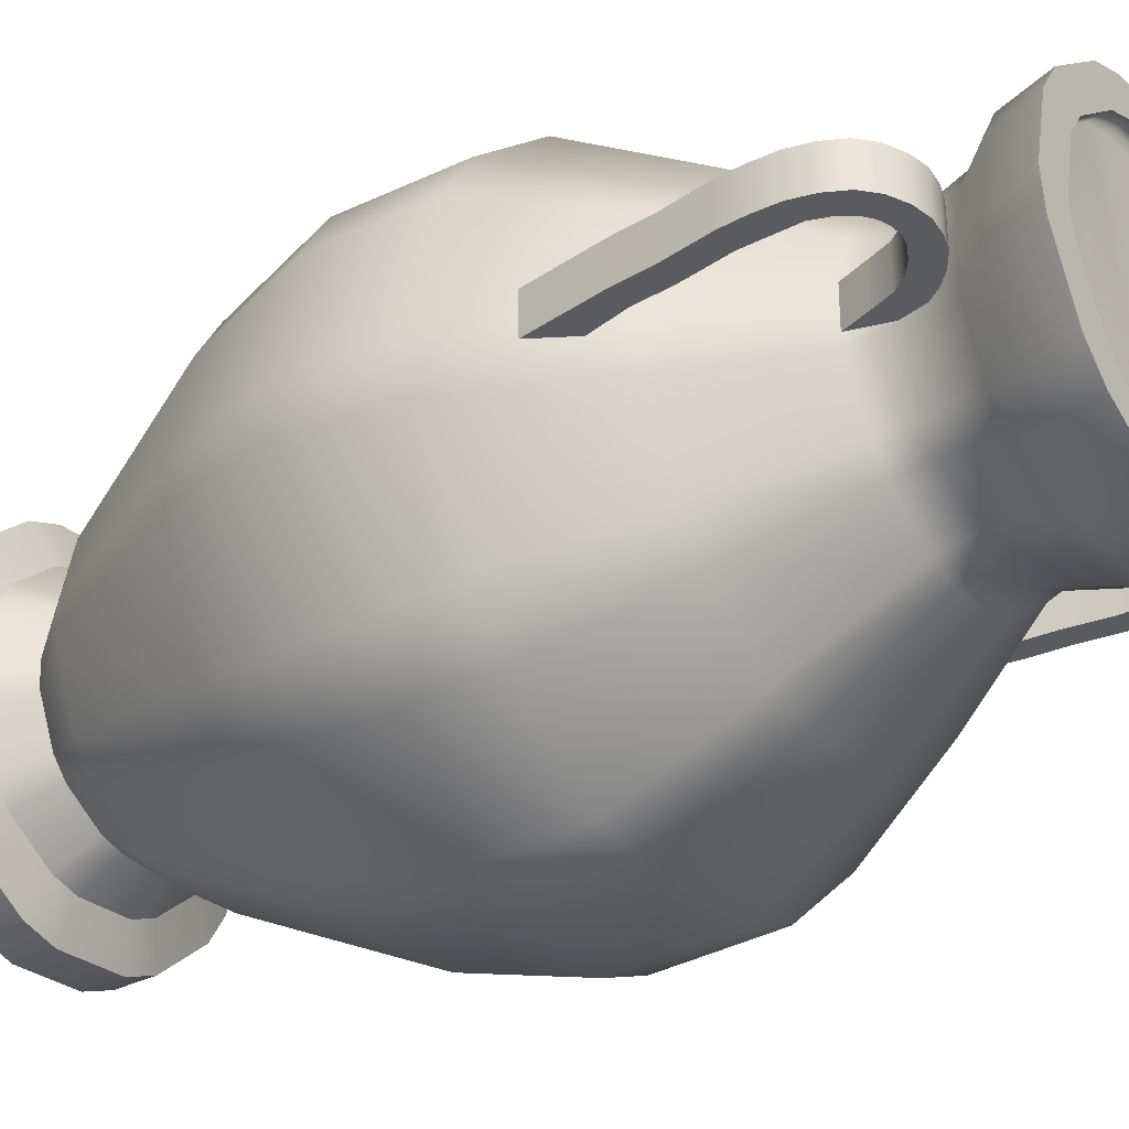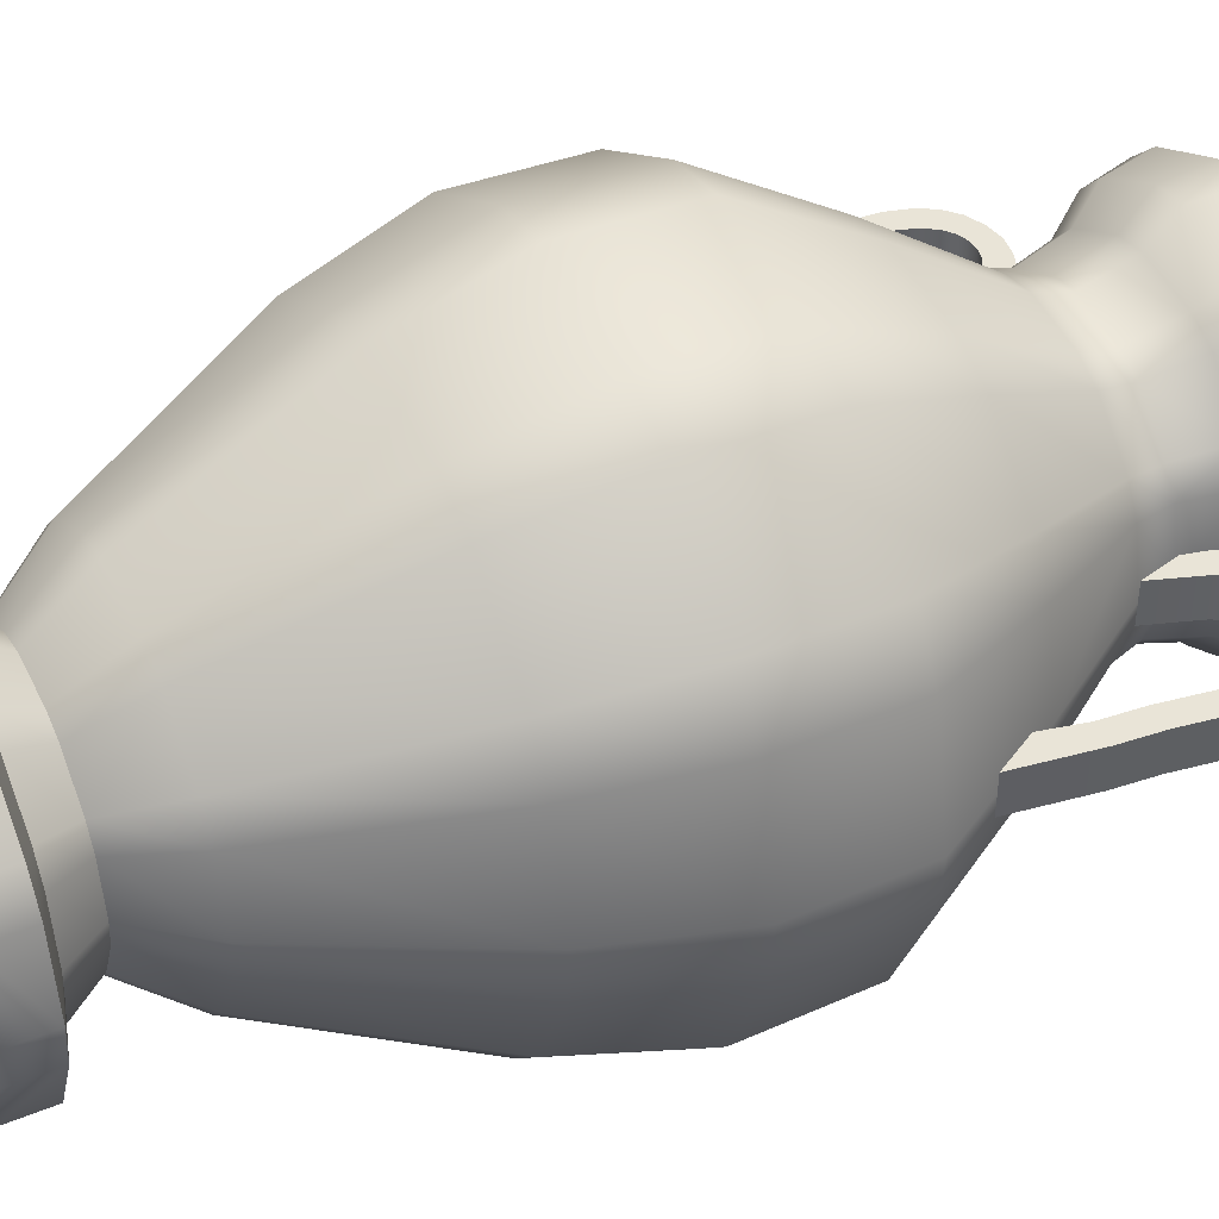
<metadata>
{"format":"obj","ext":"obj","renderer":"f3d","projection":"perspective","resolution":1024,"background":"white","views":[{"elev":-33.3,"azim":125.0,"up":"+Z"},{"elev":43.1,"azim":64.1,"up":"+Z"}]}
</metadata>
<code>
g default
v 3.04 0 0
v 2.974 0 -0.6321
v 2.46 0 -1.787
v 2.034 0 -2.259
v 0.9395 0 -2.892
v 0.3178 0 -3.024
v -0.9395 0 -2.892
v -1.52 0 -2.633
v -2.46 0 -1.787
v -2.778 0 -1.237
v -3.04 0 0
v -2.974 0 0.6321
v -2.46 0 1.787
v -2.034 0 2.259
v -0.9395 0 2.892
v -0.3178 0 3.024
v 0.9395 0 2.892
v 1.52 0 2.633
v 2.46 0 1.787
v 2.778 0 1.237
v 3.04 0.7224 0
v 2.974 0.7224 -0.6321
v 2.46 0.7224 -1.787
v 2.034 0.7224 -2.259
v 0.9395 0.7224 -2.892
v 0.3178 0.7224 -3.024
v -0.9395 0.7224 -2.892
v -1.52 0.7224 -2.633
v -2.46 0.7224 -1.787
v -2.778 0.7224 -1.237
v -3.04 0.7224 0
v -2.974 0.7224 0.6321
v -2.46 0.7224 1.787
v -2.034 0.7224 2.259
v -0.9395 0.7224 2.892
v -0.3178 0.7224 3.024
v 0.9395 0.7224 2.892
v 1.52 0.7224 2.633
v 2.46 0.7224 1.787
v 2.778 0.7224 1.237
v 1.928 1.585 0
v 1.885 1.585 -0.4008
v 1.559 1.585 -1.133
v 1.29 1.585 -1.432
v 0.5956 1.585 -1.833
v 0.2015 1.585 -1.917
v -0.5956 1.585 -1.833
v -0.9638 1.585 -1.669
v -1.559 1.585 -1.133
v -1.761 1.585 -0.784
v -1.928 1.585 1e-06
v -1.885 1.585 0.4008
v -1.559 1.585 1.133
v -1.29 1.585 1.432
v -0.5956 1.585 1.833
v -0.2015 1.585 1.917
v 0.5956 1.585 1.833
v 0.9638 1.585 1.669
v 1.559 1.585 1.133
v 1.761 1.585 0.784
v 2.351 0.9379 0
v 2.299 0.9379 -0.4887
v 1.902 0.9379 -1.382
v 1.573 0.9379 -1.747
v 0.7264 0.9379 -2.236
v 0.2457 0.9379 -2.338
v -0.7264 0.9379 -2.236
v -1.175 0.9379 -2.036
v -1.902 0.9379 -1.382
v -2.147 0.9379 -0.9561
v -2.351 0.9379 0
v -2.299 0.9379 0.4887
v -1.902 0.9379 1.382
v -1.573 0.9379 1.747
v -0.7264 0.9379 2.236
v -0.2457 0.9379 2.338
v 0.7264 0.9379 2.236
v 1.175 0.9379 2.036
v 1.902 0.9379 1.382
v 2.147 0.9379 0.9561
v 2.729 2.582 0
v 4.277 5.574 0
v 4.874 7.568 0
v 4.818 9.563 0
v 3.625 11.56 0
v 2.67 2.582 -0.5675
v 4.184 5.574 -0.8893
v 4.768 7.568 -1.013
v 4.713 9.563 -1.002
v 3.545 11.56 -0.7536
v 2.208 2.582 -1.604
v 3.46 5.574 -2.514
v 3.943 7.568 -2.865
v 3.898 9.563 -2.832
v 2.932 11.56 -2.13
v 1.826 2.582 -2.028
v 2.862 5.574 -3.179
v 3.261 7.568 -3.622
v 3.224 9.563 -3.581
v 2.425 11.56 -2.694
v 0.8434 2.582 -2.596
v 1.322 5.574 -4.068
v 1.506 7.568 -4.635
v 1.489 9.563 -4.582
v 1.12 11.56 -3.447
v 0.2853 2.582 -2.714
v 0.4471 5.574 -4.254
v 0.5095 7.568 -4.847
v 0.5036 9.563 -4.792
v 0.3789 11.56 -3.605
v -0.8434 2.582 -2.596
v -1.322 5.574 -4.068
v -1.506 7.568 -4.635
v -1.489 9.563 -4.582
v -1.12 11.56 -3.447
v -1.365 2.582 -2.364
v -2.139 5.574 -3.704
v -2.437 7.568 -4.221
v -2.409 9.563 -4.173
v -1.812 11.56 -3.139
v -2.208 2.582 -1.604
v -3.46 5.574 -2.514
v -3.943 7.568 -2.865
v -3.898 9.563 -2.832
v -2.932 11.56 -2.13
v -2.493 2.582 -1.11
v -3.907 5.574 -1.74
v -4.453 7.568 -1.982
v -4.402 9.563 -1.96
v -3.311 11.56 -1.474
v -2.729 2.582 0
v -4.277 5.574 0
v -4.874 7.568 0
v -4.818 9.563 0
v -3.625 11.56 0
v -2.67 2.582 0.5675
v -4.184 5.574 0.8893
v -4.768 7.568 1.013
v -4.713 9.563 1.002
v -3.545 11.56 0.7536
v -2.208 2.582 1.604
v -3.46 5.574 2.514
v -3.943 7.568 2.865
v -3.898 9.563 2.832
v -2.932 11.56 2.13
v -1.826 2.582 2.028
v -2.862 5.574 3.179
v -3.261 7.568 3.622
v -3.224 9.563 3.581
v -2.425 11.56 2.694
v -0.8434 2.582 2.596
v -1.322 5.574 4.068
v -1.506 7.568 4.636
v -1.489 9.562 4.582
v -1.12 11.56 3.447
v -0.2853 2.582 2.714
v -0.4471 5.574 4.254
v -0.5095 7.568 4.847
v -0.5036 9.562 4.792
v -0.3789 11.56 3.605
v 0.8434 2.582 2.596
v 1.322 5.574 4.068
v 1.506 7.568 4.636
v 1.489 9.562 4.582
v 1.12 11.56 3.447
v 1.365 2.582 2.364
v 2.139 5.574 3.704
v 2.437 7.568 4.221
v 2.409 9.562 4.173
v 1.812 11.56 3.139
v 2.208 2.582 1.604
v 3.46 5.574 2.514
v 3.943 7.568 2.865
v 3.898 9.563 2.832
v 2.932 11.56 2.13
v 2.493 2.582 1.11
v 3.907 5.574 1.74
v 4.453 7.568 1.982
v 4.402 9.563 1.96
v 3.311 11.56 1.474
v 2.412 13.34 0
v 2.359 13.34 -0.5015
v 1.951 13.34 -1.418
v 1.614 13.34 -1.792
v 0.7453 13.34 -2.294
v 0.2521 13.34 -2.399
v -0.7453 13.34 -2.294
v -1.206 13.34 -2.089
v -1.951 13.34 -1.418
v -2.203 13.34 -0.981
v -2.412 13.34 0
v -2.359 13.34 0.5015
v -1.951 13.34 1.418
v -1.614 13.34 1.792
v -0.7453 13.34 2.294
v -0.2521 13.34 2.399
v 0.7453 13.34 2.294
v 1.206 13.34 2.089
v 1.951 13.34 1.418
v 2.203 13.34 0.981
v 2.239 13.92 0
v 2.19 13.92 -0.4654
v 1.811 13.92 -1.316
v 1.498 13.92 -1.664
v 0.6918 13.92 -2.129
v 0.234 13.92 -2.226
v -0.6918 13.92 -2.129
v -1.119 13.92 -1.939
v -1.811 13.92 -1.316
v -2.045 13.92 -0.9105
v -2.239 13.92 0
v -2.19 13.92 0.4654
v -1.811 13.92 1.316
v -1.498 13.92 1.664
v -0.6918 13.92 2.129
v -0.234 13.92 2.226
v 0.6918 13.92 2.129
v 1.119 13.92 1.939
v 1.811 13.92 1.316
v 2.045 13.92 0.9105
v 2.477 14.77 0
v 2.423 14.77 -0.515
v 2.004 14.77 -1.456
v 1.657 14.77 -1.841
v 0.7654 14.77 -2.356
v 0.2589 14.77 -2.463
v -0.7654 14.77 -2.356
v -1.238 14.77 -2.145
v -2.004 14.77 -1.456
v -2.263 14.77 -1.007
v -2.477 14.77 0
v -2.423 14.77 0.515
v -2.004 14.77 1.456
v -1.657 14.77 1.841
v -0.7654 14.77 2.356
v -0.2589 14.77 2.463
v 0.7654 14.77 2.356
v 1.238 14.77 2.145
v 2.004 14.77 1.456
v 2.263 14.77 1.007
v 2.932 15.31 0
v 2.868 15.31 -0.6096
v 2.372 15.31 -1.724
v 1.962 15.31 -2.179
v 0.9061 15.31 -2.789
v 0.3065 15.31 -2.916
v -0.9061 15.31 -2.789
v -1.466 15.31 -2.539
v -2.372 15.31 -1.724
v -2.679 15.31 -1.193
v -2.932 15.31 0
v -2.868 15.31 0.6096
v -2.372 15.31 1.724
v -1.962 15.31 2.179
v -0.9061 15.31 2.789
v -0.3065 15.31 2.916
v 0.9061 15.31 2.789
v 1.466 15.31 2.539
v 2.372 15.31 1.724
v 2.679 15.31 1.193
v 3.284 16.18 0
v 3.213 16.18 -0.6096
v 2.657 16.18 -1.724
v 2.198 16.18 -2.179
v 1.015 16.18 -2.789
v 0.3433 16.18 -2.916
v -1.015 16.18 -2.789
v -1.642 16.18 -2.539
v -2.657 16.18 -1.724
v -3 16.18 -1.193
v -3.284 16.18 0
v -3.213 16.18 0.6096
v -2.657 16.18 1.724
v -2.198 16.18 2.179
v -1.015 16.18 2.789
v -0.3433 16.18 2.916
v 1.015 16.18 2.789
v 1.642 16.18 2.539
v 2.657 16.18 1.724
v 3 16.18 1.193
v 2.666 16.18 0
v 2.607 16.18 -0.4948
v 2.156 16.18 -1.399
v 1.784 16.18 -1.768
v 0.8237 16.18 -2.263
v 0.2786 16.18 -2.367
v -0.8237 16.18 -2.263
v -1.333 16.18 -2.061
v -2.156 16.18 -1.399
v -2.435 16.18 -0.9679
v -2.666 16.18 0
v -2.607 16.18 0.4948
v -2.156 16.18 1.399
v -1.784 16.18 1.768
v -0.8237 16.18 2.263
v -0.2786 16.18 2.367
v 0.8237 16.18 2.263
v 1.333 16.18 2.061
v 2.156 16.18 1.399
v 2.435 16.18 0.9679
v 3.906 11.09 -0.3533
v 4.267 10.48 -0.3533
v 4.047 11.74 -0.3533
v 4.443 11.74 -0.3533
v 4.099 12.41 -0.3533
v 4.495 12.41 -0.3533
v 4.212 13.17 -0.3533
v 4.608 13.17 -0.3533
v 4.212 14 -0.3533
v 4.608 14 -0.3533
v 3.985 14.47 -0.3533
v 4.354 14.66 -0.3533
v 3.665 14.66 -0.3533
v 3.821 15.01 -0.3533
v 3.272 14.64 -0.3533
v 3.208 15.03 -0.3533
v 2.859 14.36 -0.3533
v 2.681 14.76 -0.3533
v 2.691 14.14 -0.3533
v 2.486 14.56 -0.3533
v 2.419 13.33 -0.3533
v 2.337 14.34 -0.3533
v 3.058 14.52 -0.3533
v 2.928 14.93 -0.3533
v 3.468 14.68 -0.3533
v 3.509 15.07 -0.3533
v 3.829 14.6 -0.3533
v 4.119 14.87 -0.3533
v 4.121 14.25 -0.3533
v 4.511 14.35 -0.3533
v 4.212 13.58 -0.3533
v 4.628 13.58 -0.3533
v 4.047 11.74 0.3148
v 3.906 11.09 0.3148
v 4.267 10.48 0.3148
v 4.443 11.74 0.3148
v 4.495 12.41 0.3148
v 4.608 13.17 0.3148
v 4.628 13.58 0.3148
v 4.608 14 0.3148
v 4.511 14.35 0.3148
v 4.354 14.66 0.3148
v 4.119 14.87 0.3148
v 3.821 15.01 0.3148
v 3.509 15.07 0.3148
v 3.208 15.03 0.3148
v 2.928 14.93 0.3148
v 2.681 14.76 0.3148
v 2.486 14.56 0.3148
v 2.337 14.34 0.3148
v 2.415 13.33 0.3148
v 2.691 14.14 0.3148
v 2.859 14.36 0.3148
v 3.058 14.52 0.3148
v 3.272 14.64 0.3148
v 3.468 14.68 0.3148
v 3.665 14.66 0.3148
v 3.829 14.6 0.3148
v 3.985 14.47 0.3148
v 4.121 14.25 0.3148
v 4.212 14 0.3148
v 4.212 13.58 0.3148
v 4.212 13.17 0.3148
v 4.099 12.41 0.3148
v 2.246 13.93 -0.3533
v 2.242 13.93 0.3148
v -3.928 11.06 -0.3533
v -4.258 10.5 -0.3533
v -4.051 11.74 -0.3533
v -4.448 11.74 -0.3533
v -4.103 12.41 -0.3533
v -4.5 12.41 -0.3533
v -4.216 13.17 -0.3533
v -4.613 13.17 -0.3533
v -4.216 14 -0.3533
v -4.612 14 -0.3533
v -3.989 14.47 -0.3533
v -4.358 14.66 -0.3533
v -3.669 14.66 -0.3533
v -3.825 15.01 -0.3533
v -3.276 14.64 -0.3533
v -3.212 15.03 -0.3533
v -2.863 14.36 -0.3533
v -2.685 14.76 -0.3533
v -2.695 14.14 -0.3533
v -2.49 14.56 -0.3533
v -2.419 13.33 -0.3533
v -2.341 14.34 -0.3533
v -3.062 14.52 -0.3533
v -2.932 14.93 -0.3533
v -3.472 14.68 -0.3533
v -3.513 15.07 -0.3533
v -3.833 14.6 -0.3533
v -4.124 14.87 -0.3533
v -4.126 14.25 -0.3533
v -4.515 14.35 -0.3533
v -4.216 13.58 -0.3533
v -4.632 13.58 -0.3533
v -4.051 11.74 0.3148
v -3.928 11.06 0.3148
v -4.258 10.5 0.3148
v -4.448 11.74 0.3148
v -4.5 12.41 0.3148
v -4.613 13.17 0.3148
v -4.632 13.58 0.3148
v -4.612 14 0.3148
v -4.515 14.35 0.3148
v -4.358 14.66 0.3148
v -4.124 14.87 0.3148
v -3.825 15.01 0.3148
v -3.513 15.07 0.3148
v -3.212 15.03 0.3148
v -2.932 14.93 0.3148
v -2.685 14.76 0.3148
v -2.49 14.56 0.3148
v -2.341 14.34 0.3148
v -2.419 13.33 0.3148
v -2.695 14.14 0.3148
v -2.863 14.36 0.3148
v -3.062 14.52 0.3148
v -3.276 14.64 0.3148
v -3.472 14.68 0.3148
v -3.669 14.66 0.3148
v -3.833 14.6 0.3148
v -3.989 14.47 0.3148
v -4.126 14.25 0.3148
v -4.216 14 0.3148
v -4.216 13.58 0.3148
v -4.216 13.17 0.3148
v -4.103 12.41 0.3148
v -2.247 13.93 -0.3533
v -2.247 13.93 0.3148
v -2.563 13.75 -0.3533
v -2.563 13.75 0.3148
v 2.556 13.75 -0.3533
v 2.556 13.75 0.3148
v 2.666 15.85 0
v 2.607 15.85 -0.4948
v 2.156 15.85 -1.399
v 1.784 15.85 -1.768
v 0.8237 15.85 -2.263
v 0.2786 15.85 -2.367
v -0.8237 15.85 -2.263
v -1.333 15.85 -2.061
v -2.156 15.85 -1.399
v -2.435 15.85 -0.9679
v -2.666 15.85 0
v -2.607 15.85 0.4948
v -2.156 15.85 1.399
v -1.784 15.85 1.768
v -0.8237 15.85 2.263
v -0.2786 15.85 2.367
v 0.8237 15.85 2.263
v 1.333 15.85 2.061
v 2.156 15.85 1.399
v 2.435 15.85 0.9679
g Vase_3
f 20 3 2 1
f 1 2 22 21
f 3 23 22 2
f 3 4 24 23
f 5 25 24 4
f 7 27 26 6
f 7 8 28 27
f 9 10 30 29
f 11 31 30 10
f 11 12 32 31
f 13 33 32 12
f 13 14 34 33
f 15 35 34 14
f 15 16 36 35
f 17 37 36 16
f 17 18 38 37
f 19 39 38 18
f 19 20 40 39
f 20 1 21 40
f 22 62 61 21
f 23 63 62 22
f 24 64 63 23
f 25 65 64 24
f 26 66 65 25
f 27 67 66 26
f 28 68 67 27
f 29 69 68 28
f 30 70 69 29
f 31 71 70 30
f 32 72 71 31
f 33 73 72 32
f 34 74 73 33
f 35 75 74 34
f 36 76 75 35
f 37 77 76 36
f 38 78 77 37
f 39 79 78 38
f 40 80 79 39
f 21 61 80 40
f 42 41 61 62
f 43 42 62 63
f 44 43 63 64
f 45 44 64 65
f 46 45 65 66
f 47 46 66 67
f 48 47 67 68
f 49 48 68 69
f 50 49 69 70
f 51 50 70 71
f 52 51 71 72
f 53 52 72 73
f 54 53 73 74
f 55 54 74 75
f 56 55 75 76
f 57 56 76 77
f 58 57 77 78
f 59 58 78 79
f 60 59 79 80
f 41 60 80 61
f 88 83 82 87
f 93 88 87 92
f 98 93 92 97
f 103 98 97 102
f 108 103 102 107
f 113 108 107 112
f 118 113 112 117
f 123 118 117 122
f 128 123 122 127
f 133 128 127 132
f 138 133 132 137
f 143 138 137 142
f 148 143 142 147
f 153 148 147 152
f 158 153 152 157
f 163 158 157 162
f 168 163 162 167
f 173 168 167 172
f 178 173 172 177
f 83 178 177 82
f 90 85 84 89
f 89 84 83 88
f 41 42 86 81
f 81 86 87 82
f 95 90 89 94
f 94 89 88 93
f 86 42 43 91
f 86 91 92 87
f 100 95 94 99
f 99 94 93 98
f 43 44 96 91
f 91 96 97 92
f 105 100 99 104
f 104 99 98 103
f 96 44 45 101
f 96 101 102 97
f 110 105 104 109
f 109 104 103 108
f 45 46 106 101
f 101 106 107 102
f 115 110 109 114
f 114 109 108 113
f 106 46 47 111
f 106 111 112 107
f 120 115 114 119
f 119 114 113 118
f 47 48 116 111
f 111 116 117 112
f 125 120 119 124
f 124 119 118 123
f 116 48 49 121
f 116 121 122 117
f 130 125 124 129
f 129 124 123 128
f 49 50 126 121
f 121 126 127 122
f 135 130 129 134
f 134 129 128 133
f 126 50 51 131
f 126 131 132 127
f 140 135 134 139
f 139 134 133 138
f 51 52 136 131
f 131 136 137 132
f 145 140 139 144
f 144 139 138 143
f 136 52 53 141
f 136 141 142 137
f 150 145 144 149
f 149 144 143 148
f 53 54 146 141
f 141 146 147 142
f 155 150 149 154
f 154 149 148 153
f 146 54 55 151
f 146 151 152 147
f 160 155 154 159
f 159 154 153 158
f 55 56 156 151
f 151 156 157 152
f 165 160 159 164
f 164 159 158 163
f 156 56 57 161
f 156 161 162 157
f 170 165 164 169
f 169 164 163 168
f 57 58 166 161
f 161 166 167 162
f 175 170 169 174
f 174 169 168 173
f 166 58 59 171
f 166 171 172 167
f 180 175 174 179
f 179 174 173 178
f 59 60 176 171
f 171 176 177 172
f 85 180 179 84
f 84 179 178 83
f 60 41 81 176
f 176 81 82 177
f 85 90 182 181
f 90 95 183 182
f 95 100 184 183
f 100 105 185 184
f 105 110 186 185
f 110 115 187 186
f 115 120 188 187
f 120 125 189 188
f 125 130 190 189
f 130 135 191 190
f 135 140 192 191
f 140 145 193 192
f 145 150 194 193
f 150 155 195 194
f 155 160 196 195
f 160 165 197 196
f 165 170 198 197
f 170 175 199 198
f 175 180 200 199
f 85 181 200 180
f 181 182 202 201
f 182 183 203 202
f 183 184 204 203
f 184 185 205 204
f 185 186 206 205
f 186 187 207 206
f 187 188 208 207
f 188 189 209 208
f 189 190 210 209
f 190 191 211 210
f 191 192 212 211
f 192 193 213 212
f 193 194 214 213
f 194 195 215 214
f 195 196 216 215
f 196 197 217 216
f 197 198 218 217
f 198 199 219 218
f 199 200 220 219
f 200 181 201 220
f 202 222 221 201
f 202 203 223 222
f 204 224 223 203
f 204 205 225 224
f 206 226 225 205
f 206 207 227 226
f 208 228 227 207
f 208 209 229 228
f 210 230 229 209
f 210 211 231 230
f 212 232 231 211
f 212 213 233 232
f 214 234 233 213
f 214 215 235 234
f 216 236 235 215
f 216 217 237 236
f 218 238 237 217
f 218 219 239 238
f 220 240 239 219
f 201 221 240 220
f 221 222 242 241
f 223 243 242 222
f 223 224 244 243
f 225 245 244 224
f 225 226 246 245
f 227 247 246 226
f 227 228 248 247
f 229 249 248 228
f 229 230 250 249
f 231 251 250 230
f 231 232 252 251
f 233 253 252 232
f 233 234 254 253
f 235 255 254 234
f 235 236 256 255
f 237 257 256 236
f 237 238 258 257
f 239 259 258 238
f 239 240 260 259
f 240 221 241 260
f 261 262 282 281
f 263 283 282 262
f 263 264 284 283
f 265 285 284 264
f 265 266 286 285
f 267 287 286 266
f 267 268 288 287
f 269 289 288 268
f 269 270 290 289
f 271 291 290 270
f 271 272 292 291
f 273 293 292 272
f 273 274 294 293
f 275 295 294 274
f 275 276 296 295
f 277 297 296 276
f 277 278 298 297
f 279 299 298 278
f 279 280 300 299
f 280 261 281 300
f 334 335 336 333
f 333 336 337 364
f 364 337 338 363
f 338 339 362 363
f 361 340 341 360
f 359 342 343 358
f 357 344 345 356
f 355 346 347 354
f 353 348 349 352
f 345 346 355 356
f 344 357 358 343
f 342 359 360 341
f 340 361 362 339
f 303 301 334 333
f 301 302 335 334
f 302 304 336 335
f 304 306 337 336
f 306 308 338 337
f 308 332 339 338
f 332 310 340 339
f 310 330 341 340
f 330 312 342 341
f 312 328 343 342
f 328 314 344 343
f 314 326 345 344
f 326 316 346 345
f 316 324 347 346
f 324 318 348 347
f 318 320 349 348
f 320 322 350 349
f 319 317 353 352
f 317 323 354 353
f 323 315 355 354
f 315 325 356 355
f 325 313 357 356
f 313 327 358 357
f 327 311 359 358
f 311 329 360 359
f 329 309 361 360
f 309 331 362 361
f 331 307 363 362
f 307 305 364 363
f 305 303 333 364
f 321 351 366 365
f 400 399 402 401
f 399 430 403 402
f 430 429 404 403
f 404 429 428 405
f 427 426 407 406
f 425 424 409 408
f 423 422 411 410
f 421 420 413 412
f 419 418 415 414
f 414 413 420 419
f 411 422 421 412
f 410 409 424 423
f 408 407 426 425
f 406 405 428 427
f 369 399 400 367
f 367 400 401 368
f 368 401 402 370
f 370 402 403 372
f 372 403 404 374
f 374 404 405 398
f 398 405 406 376
f 376 406 407 396
f 396 407 408 378
f 378 408 409 394
f 394 409 410 380
f 380 410 411 392
f 392 411 412 382
f 382 412 413 390
f 390 413 414 384
f 384 414 415 386
f 386 415 416 388
f 431 388 416 432
f 417 434 433 387
f 385 418 419 383
f 383 419 420 389
f 389 420 421 381
f 381 421 422 391
f 391 422 423 379
f 379 423 424 393
f 393 424 425 377
f 377 425 426 395
f 395 426 427 375
f 375 427 428 397
f 397 428 429 373
f 373 429 430 371
f 371 430 399 369
f 387 431 432 417
f 370 369 367 368
f 370 372 371 369
f 372 374 373 371
f 397 373 374 398
f 376 375 397 398
f 375 376 396 395
f 378 377 395 396
f 377 378 394 393
f 380 379 393 394
f 379 380 392 391
f 382 381 391 392
f 381 382 390 389
f 384 383 389 390
f 386 385 383 384
f 418 385 433 434
f 388 433 385 386
f 433 388 431 387
f 304 302 301 303
f 304 303 305 306
f 306 305 307 308
f 331 332 308 307
f 310 332 331 309
f 309 329 330 310
f 312 330 329 311
f 311 327 328 312
f 314 328 327 313
f 313 325 326 314
f 316 326 325 315
f 315 323 324 316
f 319 352 436 435
f 246 247 267 266
f 256 257 277 276
f 241 242 262 261
f 242 243 263 262
f 243 244 264 263
f 244 245 265 264
f 245 246 266 265
f 248 268 267 247
f 269 268 248 249
f 250 270 269 249
f 271 270 250 251
f 251 252 272 271
f 252 253 273 272
f 253 254 274 273
f 254 255 275 274
f 255 256 276 275
f 258 278 277 257
f 279 278 258 259
f 260 280 279 259
f 241 261 280 260
f 436 352 349 350
f 436 350 366 351
f 365 366 350 322
f 435 436 351 321
f 434 417 432 416
f 434 416 415 418
f 281 282 438 437
f 282 283 439 438
f 283 284 440 439
f 284 285 441 440
f 285 286 442 441
f 286 287 443 442
f 287 288 444 443
f 288 289 445 444
f 289 290 446 445
f 290 291 447 446
f 291 292 448 447
f 292 293 449 448
f 293 294 450 449
f 294 295 451 450
f 295 296 452 451
f 296 297 453 452
f 297 298 454 453
f 298 299 455 454
f 299 300 456 455
f 300 281 437 456
f 454 455 440 441
f 365 322 435 321
f 322 320 319 435
f 320 318 317 319
f 318 324 323 317
f 354 347 348 353
f 26 25 5 6
f 8 9 29 28
f 10 13 12 11
f 19 4 3 20
f 19 18 5 4
f 9 14 13 10
f 6 17 16 7
f 5 18 17 6
f 7 16 15 8
f 8 15 14 9
f 453 442 443 452
f 454 441 442 453
f 452 443 444 451
f 451 444 445 450
f 449 446 447 448
f 450 445 446 449
f 440 455 456 439
f 439 456 437 438

</code>
